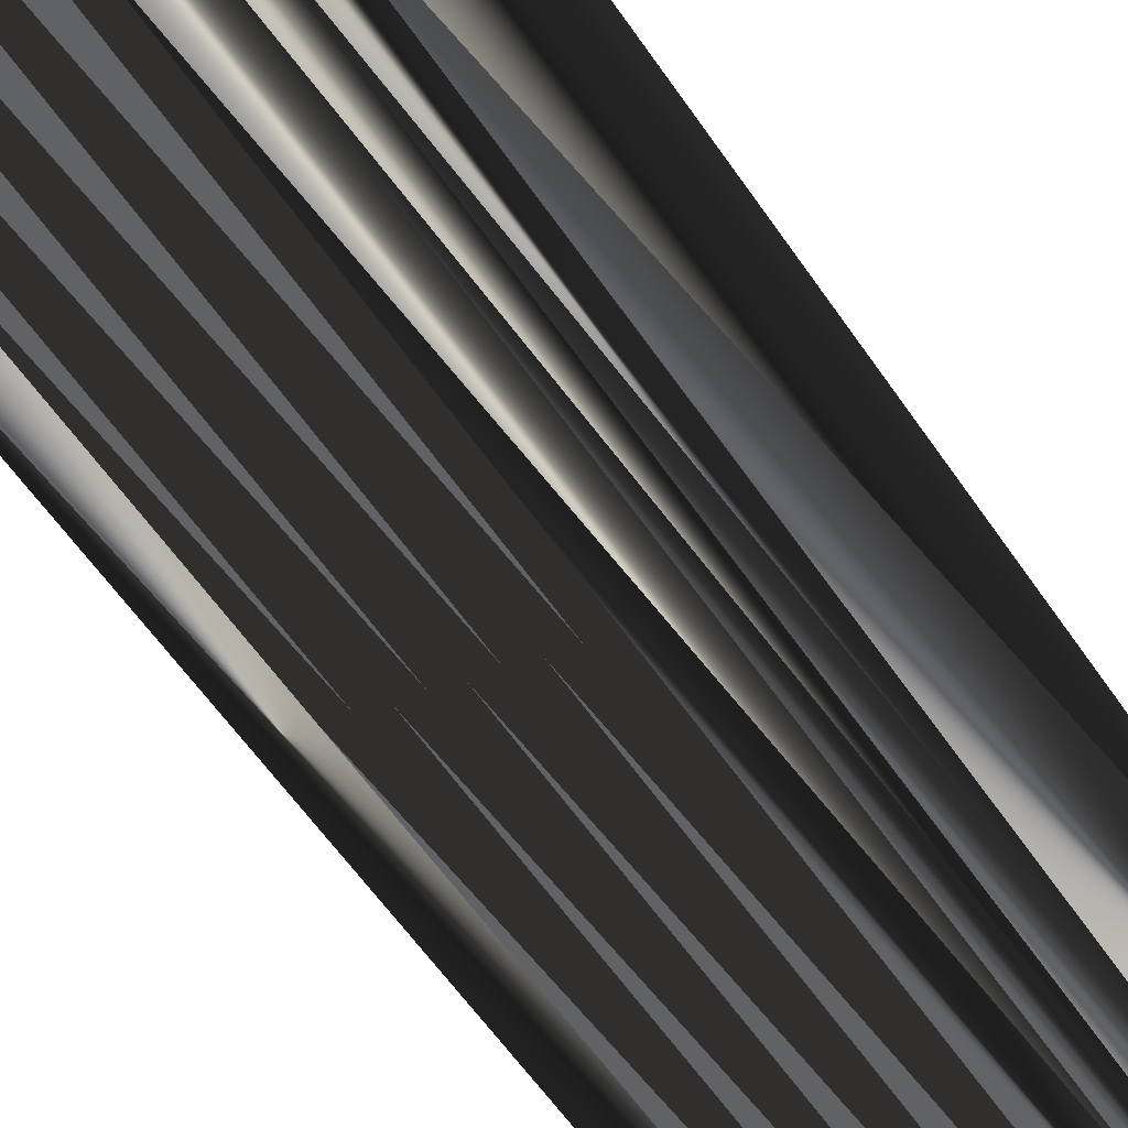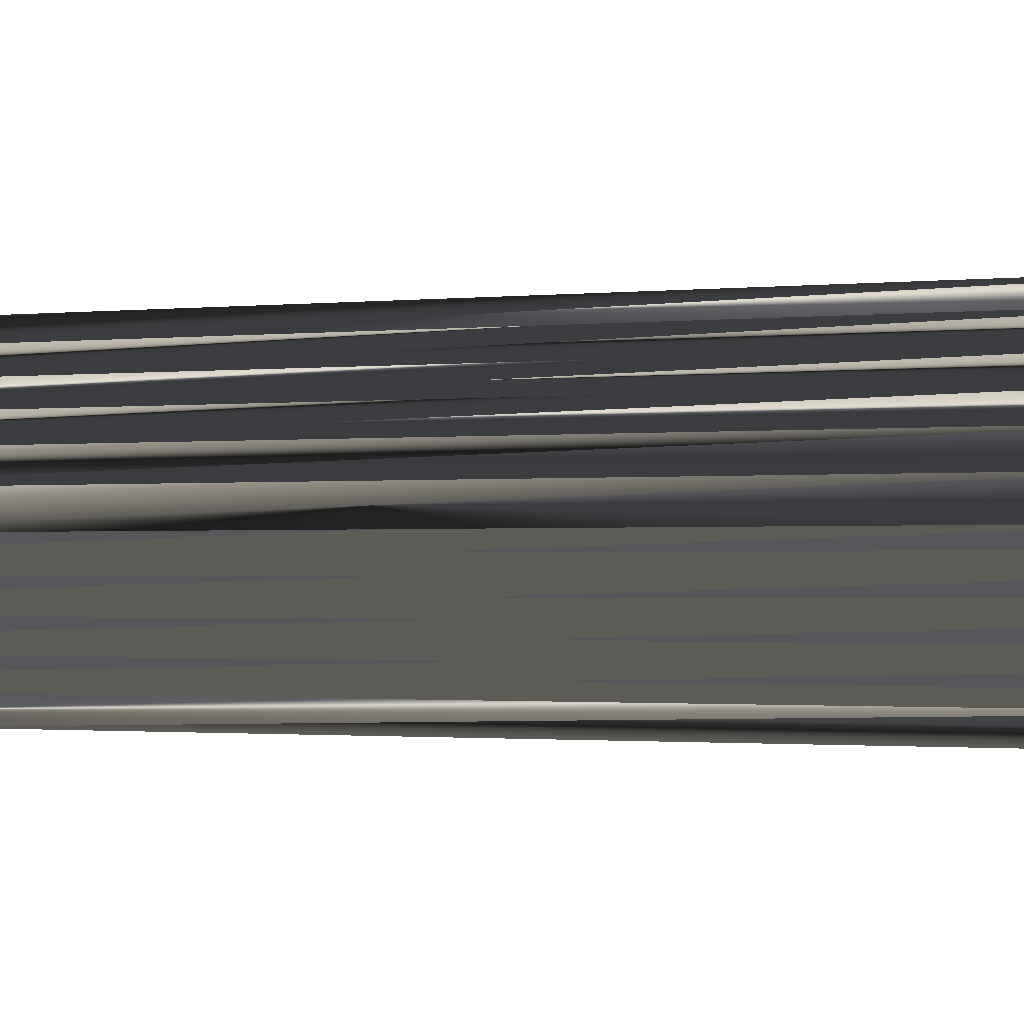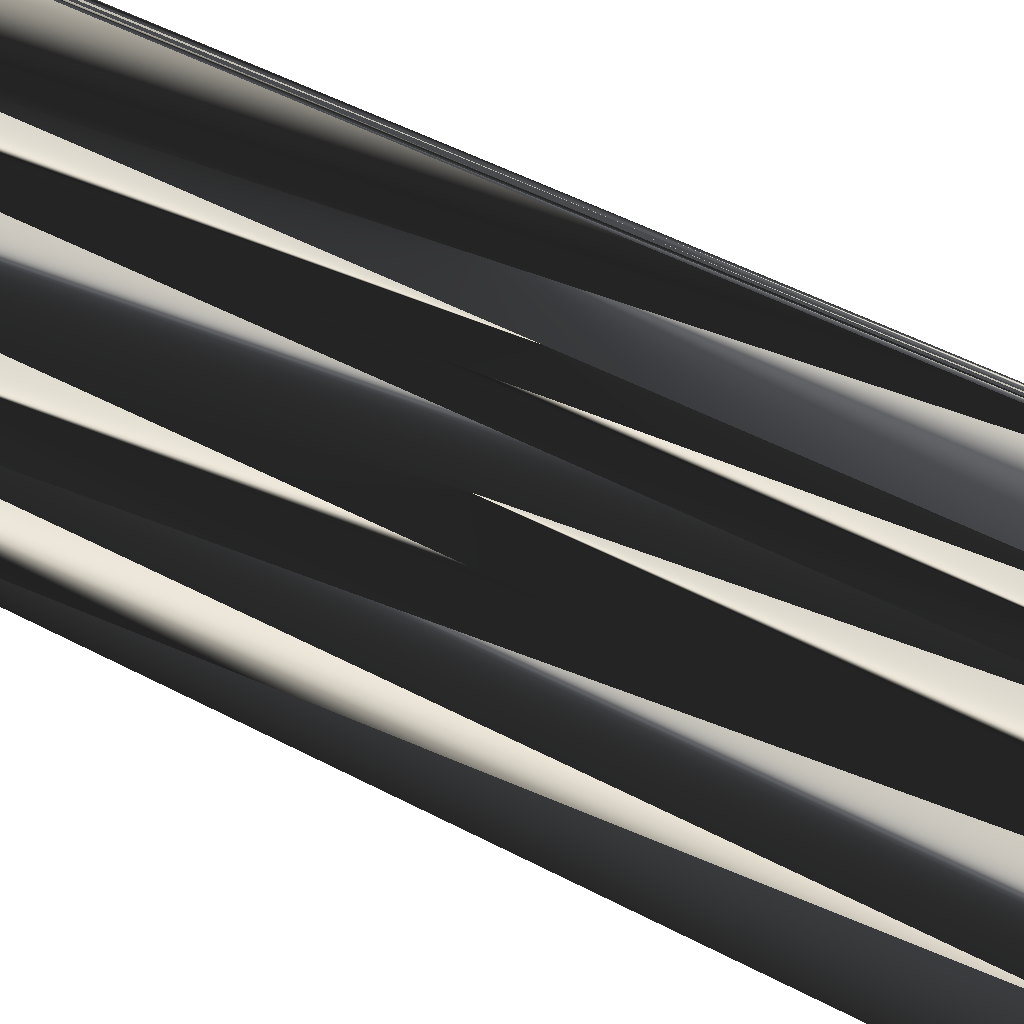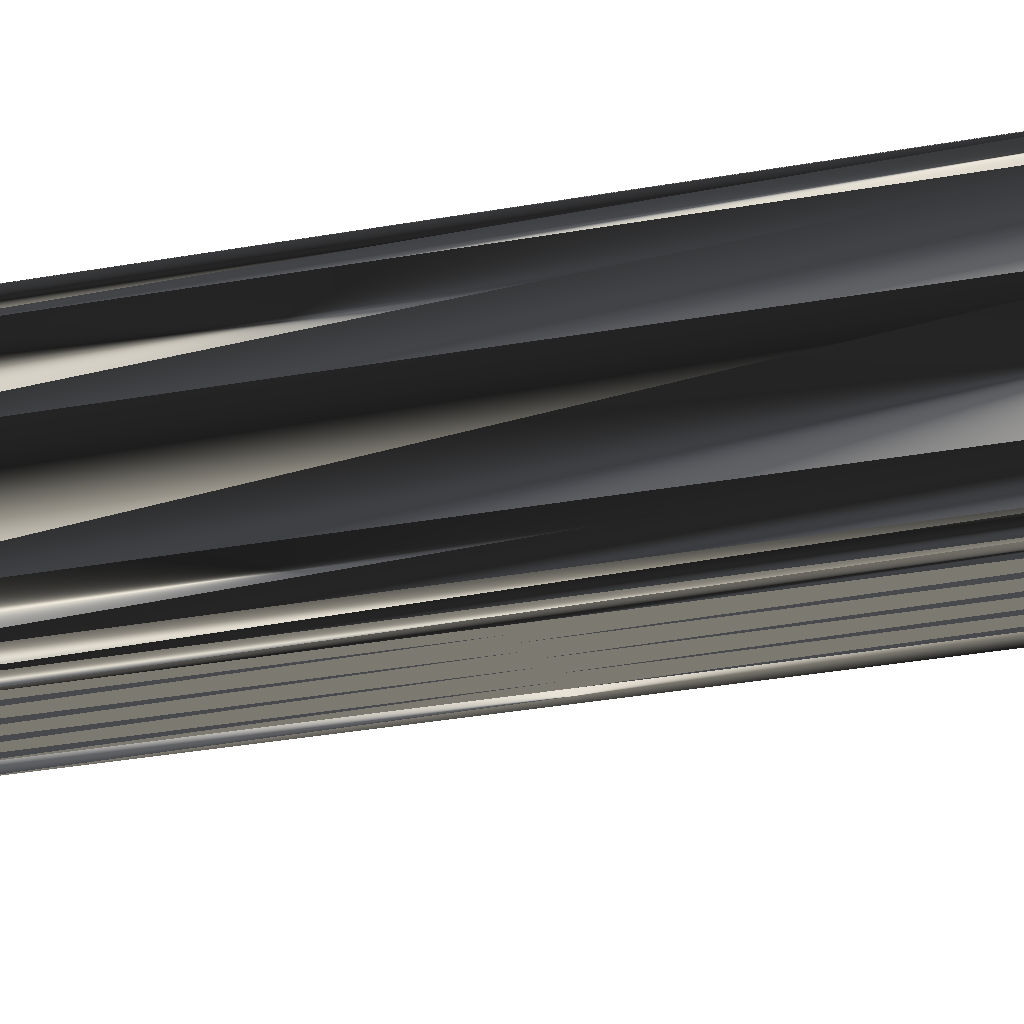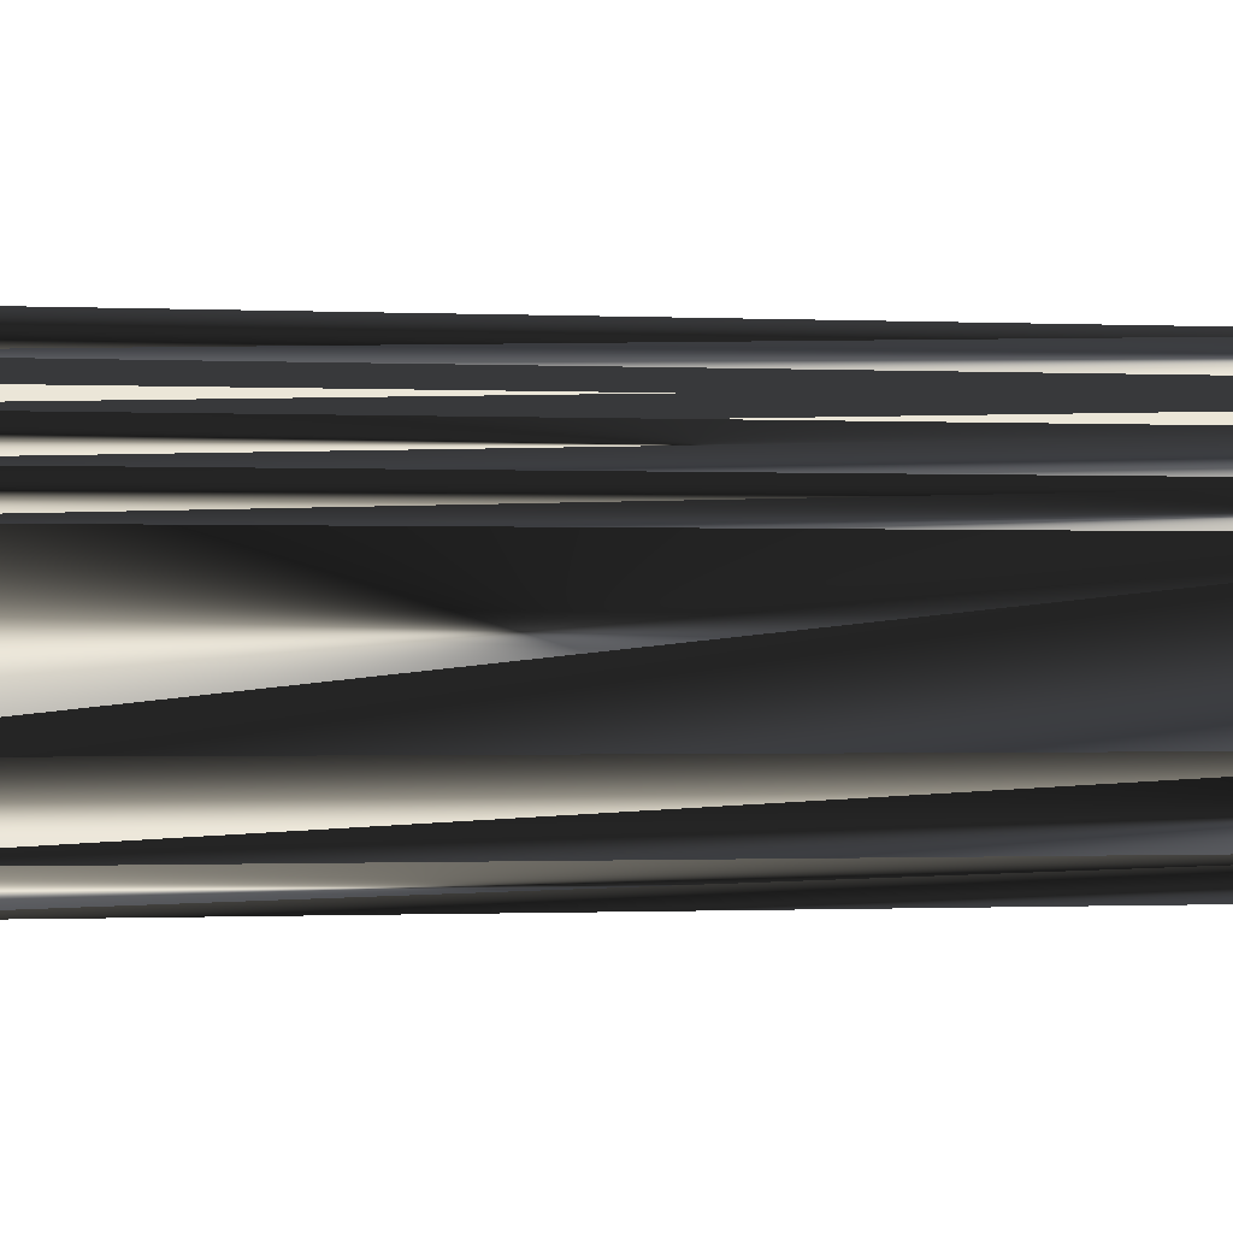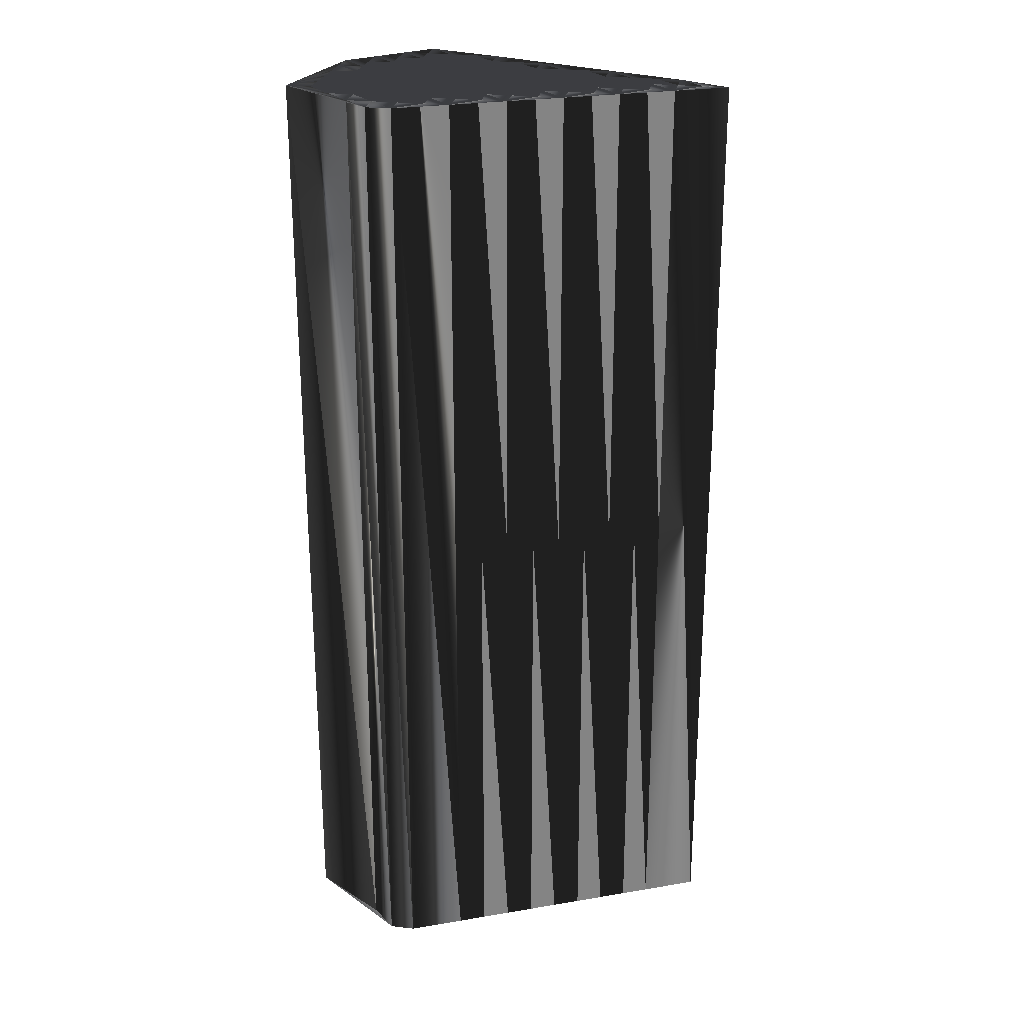
<metadata>
{"format":"obj","ext":"obj","renderer":"f3d","projection":"perspective","resolution":1024,"background":"white","views":[{"elev":-61.5,"azim":-145.3,"up":"+Y"},{"elev":-1.2,"azim":113.9,"up":"+Y"},{"elev":52.2,"azim":119.5,"up":"+Y"},{"elev":-39.2,"azim":-78.0,"up":"+Y"},{"elev":-0.6,"azim":-101.6,"up":"+Y"},{"elev":25.1,"azim":11.2,"up":"+Z"}]}
</metadata>
<code>
v 48.38 70.5 0
v 49.18 70.5 0
v 49.18 71.3 0
v 49.18 72.1 0
v 49.18 72.9 0
v 49.18 73.7 0
v 49.18 74.5 0
v 49.98 69.7 0
v 49.98 70.5 0
v 49.98 71.3 0
v 49.98 72.1 0
v 49.98 72.9 0
v 49.98 73.7 0
v 49.98 74.5 0
v 49.98 75.3 0
v 50.78 68.9 0
v 50.78 69.7 0
v 50.78 70.5 0
v 50.78 71.3 0
v 50.78 72.1 0
v 50.78 72.9 0
v 50.78 73.7 0
v 50.78 74.5 0
v 50.78 75.3 0
v 50.78 76.1 0
v 51.58 68.1 0
v 51.58 68.9 0
v 51.58 69.7 0
v 51.58 70.5 0
v 51.58 71.3 0
v 51.58 72.1 0
v 51.58 72.9 0
v 51.58 73.7 0
v 51.58 74.5 0
v 51.58 75.3 0
v 51.58 76.1 0
v 51.58 76.9 0
v 52.38 68.1 0
v 52.38 68.9 0
v 52.38 69.7 0
v 52.38 70.5 0
v 52.38 71.3 0
v 52.38 72.1 0
v 52.38 72.9 0
v 52.38 73.7 0
v 52.38 74.5 0
v 52.38 75.3 0
v 52.38 76.1 0
v 53.18 68.9 0
v 53.18 69.7 0
v 53.18 70.5 0
v 53.18 71.3 0
v 53.18 72.1 0
v 53.18 72.9 0
v 53.18 73.7 0
v 53.18 74.5 0
v 53.18 75.3 0
v 53.18 76.1 0
v 53.98 68.9 0
v 53.98 69.7 0
v 53.98 70.5 0
v 53.98 71.3 0
v 53.98 72.1 0
v 53.98 72.9 0
v 53.98 73.7 0
v 53.98 74.5 0
v 53.98 75.3 0
v 53.98 76.1 0
v 54.78 69.7 0
v 54.78 70.5 0
v 54.78 71.3 0
v 54.78 72.1 0
v 54.78 72.9 0
v 54.78 73.7 0
v 54.78 74.5 0
v 54.78 75.3 0
v 55.58 69.7 0
v 55.58 70.5 0
v 55.58 71.3 0
v 55.58 72.1 0
v 55.58 72.9 0
v 55.58 73.7 0
v 55.58 74.5 0
v 55.58 75.3 0
v 56.38 70.5 0
v 56.38 71.3 0
v 56.38 72.1 0
v 56.38 72.9 0
v 56.38 73.7 0
v 56.38 74.5 0
v 57.18 70.5 0
v 57.18 71.3 0
v 57.18 72.1 0
v 57.18 72.9 0
v 57.18 73.7 0
v 57.18 74.5 0
v 57.98 71.3 0
v 57.98 72.1 0
v 57.98 72.9 0
v 57.98 73.7 0
v 57.98 74.5 0
v 58.78 71.3 0
v 58.78 72.1 0
v 58.78 72.9 0
v 58.78 73.7 0
v 59.58 72.1 0
v 59.58 72.9 0
v 59.58 73.7 0
v 60.38 72.1 0
v 60.38 72.9 0
v 60.38 73.7 0
v 61.18 72.9 0
v 61.98 72.9 0
v 48.38 70.5 30
v 49.18 70.5 30
v 49.18 71.3 30
v 49.18 72.1 30
v 49.18 72.9 30
v 49.18 73.7 30
v 49.18 74.5 30
v 49.98 69.7 30
v 49.98 70.5 30
v 49.98 71.3 30
v 49.98 72.1 30
v 49.98 72.9 30
v 49.98 73.7 30
v 49.98 74.5 30
v 49.98 75.3 30
v 50.78 68.9 30
v 50.78 69.7 30
v 50.78 70.5 30
v 50.78 71.3 30
v 50.78 72.1 30
v 50.78 72.9 30
v 50.78 73.7 30
v 50.78 74.5 30
v 50.78 75.3 30
v 50.78 76.1 30
v 51.58 68.1 30
v 51.58 68.9 30
v 51.58 69.7 30
v 51.58 70.5 30
v 51.58 71.3 30
v 51.58 72.1 30
v 51.58 72.9 30
v 51.58 73.7 30
v 51.58 74.5 30
v 51.58 75.3 30
v 51.58 76.1 30
v 51.58 76.9 30
v 52.38 68.1 30
v 52.38 68.9 30
v 52.38 69.7 30
v 52.38 70.5 30
v 52.38 71.3 30
v 52.38 72.1 30
v 52.38 72.9 30
v 52.38 73.7 30
v 52.38 74.5 30
v 52.38 75.3 30
v 52.38 76.1 30
v 53.18 68.9 30
v 53.18 69.7 30
v 53.18 70.5 30
v 53.18 71.3 30
v 53.18 72.1 30
v 53.18 72.9 30
v 53.18 73.7 30
v 53.18 74.5 30
v 53.18 75.3 30
v 53.18 76.1 30
v 53.98 68.9 30
v 53.98 69.7 30
v 53.98 70.5 30
v 53.98 71.3 30
v 53.98 72.1 30
v 53.98 72.9 30
v 53.98 73.7 30
v 53.98 74.5 30
v 53.98 75.3 30
v 53.98 76.1 30
v 54.78 69.7 30
v 54.78 70.5 30
v 54.78 71.3 30
v 54.78 72.1 30
v 54.78 72.9 30
v 54.78 73.7 30
v 54.78 74.5 30
v 54.78 75.3 30
v 55.58 69.7 30
v 55.58 70.5 30
v 55.58 71.3 30
v 55.58 72.1 30
v 55.58 72.9 30
v 55.58 73.7 30
v 55.58 74.5 30
v 55.58 75.3 30
v 56.38 70.5 30
v 56.38 71.3 30
v 56.38 72.1 30
v 56.38 72.9 30
v 56.38 73.7 30
v 56.38 74.5 30
v 57.18 70.5 30
v 57.18 71.3 30
v 57.18 72.1 30
v 57.18 72.9 30
v 57.18 73.7 30
v 57.18 74.5 30
v 57.98 71.3 30
v 57.98 72.1 30
v 57.98 72.9 30
v 57.98 73.7 30
v 57.98 74.5 30
v 58.78 71.3 30
v 58.78 72.1 30
v 58.78 72.9 30
v 58.78 73.7 30
v 59.58 72.1 30
v 59.58 72.9 30
v 59.58 73.7 30
v 60.38 72.1 30
v 60.38 72.9 30
v 60.38 73.7 30
v 61.18 72.9 30
v 61.98 72.9 30
f 14 15 7
f 32 22 21
f 36 35 47
f 23 15 14
f 36 25 35
f 32 44 33
f 38 39 27
f 7 13 14
f 51 52 42
f 28 17 27
f 51 41 50
f 27 39 28
f 9 18 10
f 22 32 33
f 18 19 10
f 19 11 10
f 27 17 16
f 28 40 29
f 43 31 42
f 22 13 21
f 23 24 15
f 36 37 25
f 10 4 3
f 30 20 19
f 33 23 22
f 31 21 20
f 80 81 73
f 44 53 54
f 65 74 66
f 34 46 35
f 68 58 67
f 75 67 66
f 100 96 95
f 74 75 66
f 81 87 88
f 82 88 89
f 103 98 102
f 51 61 52
f 78 70 77
f 86 79 85
f 85 78 77
f 42 30 41
f 49 40 39
f 41 29 40
f 50 49 59
f 69 70 61
f 1 16 8
f 18 17 28
f 3 2 9
f 30 31 20
f 29 18 28
f 26 38 27
f 16 26 27
f 18 9 17
f 17 8 16
f 26 16 1
f 38 59 49
f 39 40 28
f 59 60 50
f 50 41 40
f 50 40 49
f 49 39 38
f 63 71 72
f 51 42 41
f 18 29 19
f 11 20 12
f 19 29 30
f 30 29 41
f 53 62 63
f 56 55 65
f 42 52 43
f 73 65 64
f 43 52 53
f 64 54 63
f 12 13 6
f 11 4 10
f 10 3 9
f 9 8 17
f 21 12 20
f 20 11 19
f 1 8 2
f 2 8 9
f 11 12 5
f 3 1 2
f 11 5 4
f 4 1 3
f 30 42 31
f 46 45 55
f 21 31 32
f 32 31 43
f 33 34 23
f 22 14 13
f 12 6 5
f 5 1 4
f 7 6 13
f 13 12 21
f 7 1 6
f 6 1 5
f 34 24 23
f 23 14 22
f 36 47 48
f 35 25 24
f 24 25 15
f 35 24 34
f 57 56 66
f 35 46 47
f 36 48 37
f 48 57 58
f 68 76 84
f 37 48 58
f 57 48 47
f 66 67 57
f 57 67 58
f 37 58 68
f 57 47 56
f 44 45 33
f 34 33 45
f 46 56 47
f 56 46 55
f 81 74 73
f 32 43 44
f 44 43 53
f 46 34 45
f 45 44 54
f 55 45 54
f 62 53 52
f 55 54 64
f 63 54 53
f 88 87 93
f 81 82 74
f 100 104 105
f 66 56 65
f 65 55 64
f 65 73 74
f 76 83 84
f 74 82 75
f 75 83 76
f 68 67 76
f 76 67 75
f 84 83 90
f 90 89 95
f 75 82 83
f 83 82 89
f 90 83 89
f 88 82 81
f 84 90 96
f 96 90 95
f 68 84 101
f 101 84 96
f 101 105 108
f 111 112 113
f 100 95 99
f 109 106 102
f 68 101 111
f 111 101 108
f 110 108 107
f 107 108 105
f 104 100 99
f 97 93 92
f 105 101 100
f 100 101 96
f 99 95 94
f 94 95 89
f 99 98 103
f 104 107 105
f 111 110 112
f 109 110 107
f 111 108 110
f 102 106 103
f 113 112 109
f 109 112 110
f 106 104 103
f 103 104 99
f 99 94 98
f 98 97 102
f 109 107 106
f 106 107 104
f 81 80 87
f 88 94 89
f 62 71 63
f 63 72 64
f 80 79 86
f 87 92 93
f 51 50 60
f 72 71 79
f 80 73 72
f 72 73 64
f 98 94 93
f 93 94 88
f 62 61 70
f 71 78 79
f 62 52 61
f 61 60 69
f 61 51 60
f 71 70 78
f 60 59 69
f 92 86 91
f 71 62 70
f 70 69 77
f 69 59 77
f 80 72 79
f 79 78 85
f 91 86 85
f 97 91 102
f 92 87 86
f 86 87 80
f 85 77 91
f 98 93 97
f 97 92 91
f 128 127 120
f 135 145 134
f 148 149 160
f 128 136 127
f 138 149 148
f 157 145 146
f 152 151 140
f 126 120 127
f 165 164 155
f 130 141 140
f 154 164 163
f 152 140 141
f 131 122 123
f 145 135 146
f 132 131 123
f 124 132 123
f 130 140 129
f 153 141 142
f 144 156 155
f 126 135 134
f 137 136 128
f 150 149 138
f 117 123 116
f 133 143 132
f 136 146 135
f 134 144 133
f 194 193 186
f 166 157 167
f 187 178 179
f 159 147 148
f 171 181 180
f 180 188 179
f 209 213 208
f 188 187 179
f 200 194 201
f 201 195 202
f 211 216 215
f 174 164 165
f 183 191 190
f 192 199 198
f 191 198 190
f 143 155 154
f 153 162 152
f 142 154 153
f 162 163 172
f 183 182 174
f 129 114 121
f 130 131 141
f 115 116 122
f 144 143 133
f 131 142 141
f 151 139 140
f 139 129 140
f 122 131 130
f 121 130 129
f 129 139 114
f 172 151 162
f 153 152 141
f 173 172 163
f 154 163 153
f 153 163 162
f 152 162 151
f 184 176 185
f 155 164 154
f 142 131 132
f 133 124 125
f 142 132 143
f 142 143 154
f 175 166 176
f 168 169 178
f 165 155 156
f 178 186 177
f 165 156 166
f 167 177 176
f 126 125 119
f 117 124 123
f 116 123 122
f 121 122 130
f 125 134 133
f 124 133 132
f 121 114 115
f 121 115 122
f 125 124 118
f 114 116 115
f 118 124 117
f 114 117 116
f 155 143 144
f 158 159 168
f 144 134 145
f 144 145 156
f 147 146 136
f 127 135 126
f 119 125 118
f 114 118 117
f 119 120 126
f 125 126 134
f 114 120 119
f 114 119 118
f 137 147 136
f 127 136 135
f 160 149 161
f 138 148 137
f 138 137 128
f 137 148 147
f 169 170 179
f 159 148 160
f 161 149 150
f 170 161 171
f 189 181 197
f 161 150 171
f 161 170 160
f 180 179 170
f 180 170 171
f 171 150 181
f 160 170 169
f 158 157 146
f 146 147 158
f 169 159 160
f 159 169 168
f 187 194 186
f 156 145 157
f 156 157 166
f 147 159 158
f 157 158 167
f 158 168 167
f 166 175 165
f 167 168 177
f 167 176 166
f 200 201 206
f 195 194 187
f 217 213 218
f 169 179 178
f 168 178 177
f 186 178 187
f 196 189 197
f 195 187 188
f 196 188 189
f 180 181 189
f 180 189 188
f 196 197 203
f 202 203 208
f 195 188 196
f 195 196 202
f 196 203 202
f 195 201 194
f 203 197 209
f 203 209 208
f 197 181 214
f 197 214 209
f 218 214 221
f 225 224 226
f 208 213 212
f 219 222 215
f 214 181 224
f 214 224 221
f 221 223 220
f 221 220 218
f 213 217 212
f 206 210 205
f 214 218 213
f 214 213 209
f 208 212 207
f 208 207 202
f 211 212 216
f 220 217 218
f 223 224 225
f 223 222 220
f 221 224 223
f 219 215 216
f 225 226 222
f 225 222 223
f 217 219 216
f 217 216 212
f 207 212 211
f 210 211 215
f 220 222 219
f 220 219 217
f 193 194 200
f 207 201 202
f 184 175 176
f 185 176 177
f 192 193 199
f 205 200 206
f 163 164 173
f 184 185 192
f 186 193 185
f 186 185 177
f 207 211 206
f 207 206 201
f 174 175 183
f 191 184 192
f 165 175 174
f 173 174 182
f 164 174 173
f 183 184 191
f 172 173 182
f 199 205 204
f 175 184 183
f 182 183 190
f 172 182 190
f 185 193 192
f 191 192 198
f 199 204 198
f 204 210 215
f 200 205 199
f 200 199 193
f 190 198 204
f 206 211 210
f 205 210 204
f 1 114 16
f 16 129 114
f 16 129 26
f 26 139 129
f 26 139 38
f 38 151 139
f 38 151 59
f 59 172 151
f 59 172 77
f 77 190 172
f 77 190 91
f 91 204 190
f 91 204 102
f 102 215 204
f 102 215 109
f 109 222 215
f 109 222 113
f 113 226 222
f 113 226 111
f 111 224 226
f 111 224 101
f 101 214 224
f 101 214 84
f 84 197 214
f 84 197 68
f 68 181 197
f 68 181 37
f 37 150 181
f 37 150 25
f 25 138 150
f 25 138 15
f 15 128 138
f 15 128 7
f 7 120 128
f 7 120 6
f 6 119 120
f 6 119 1
f 1 114 119

</code>
